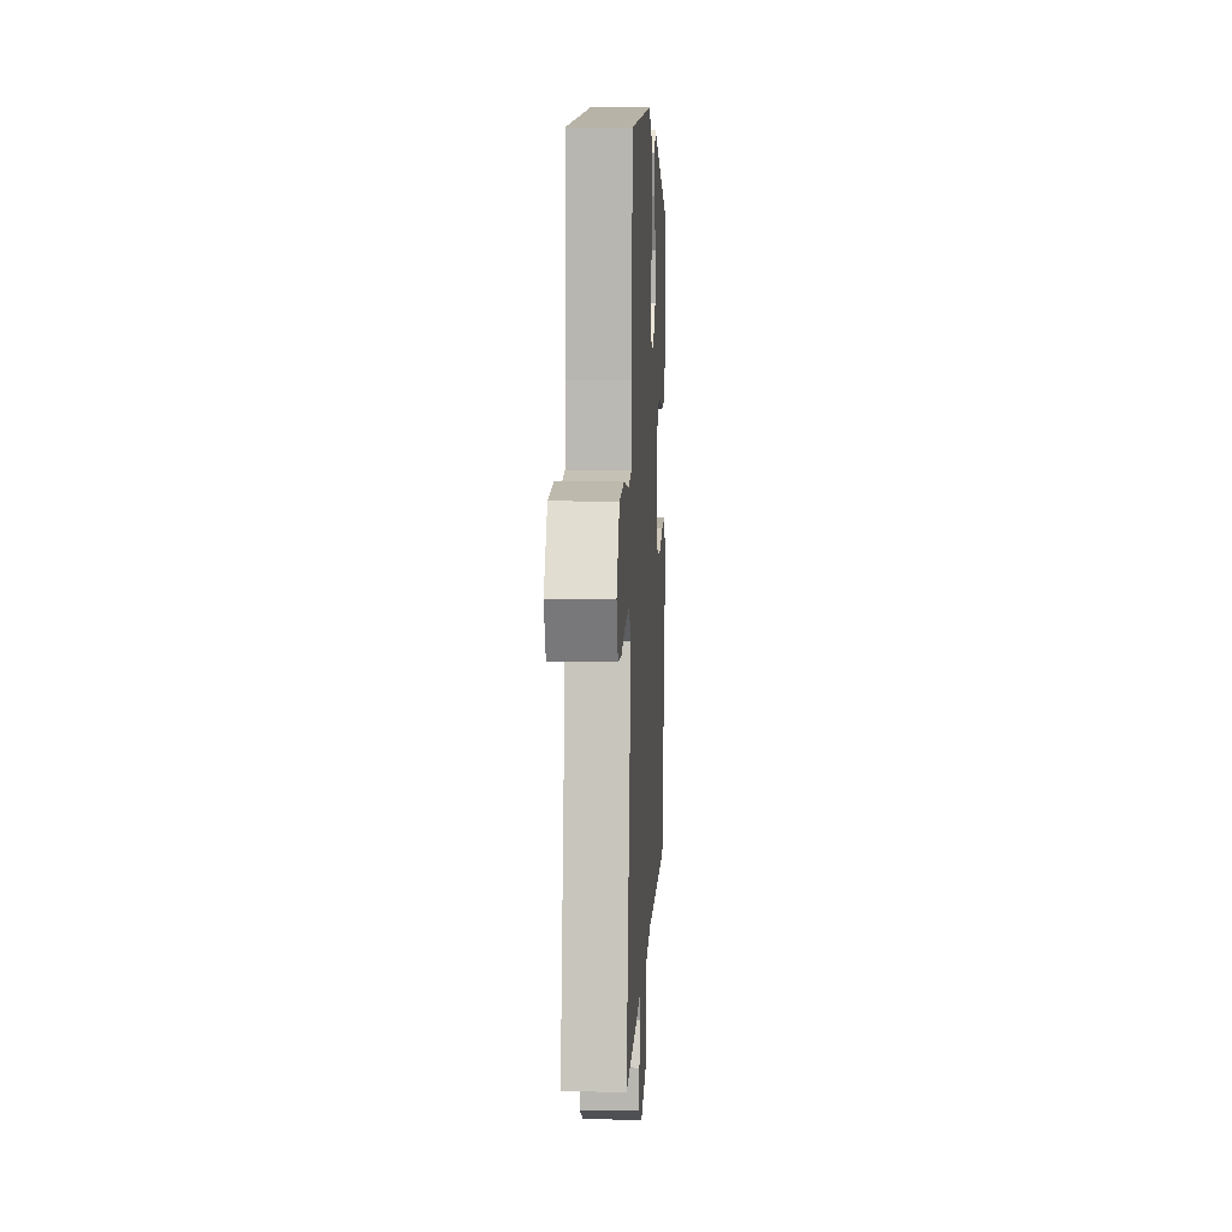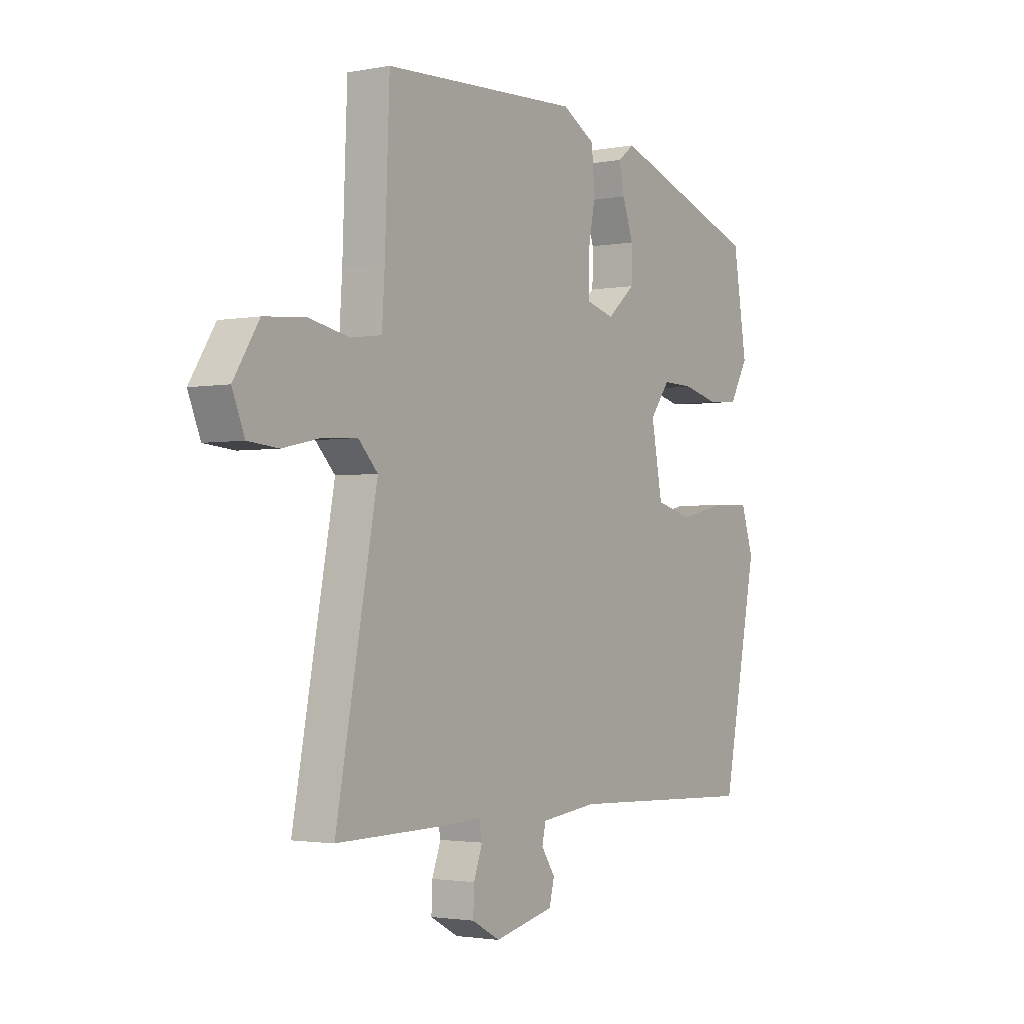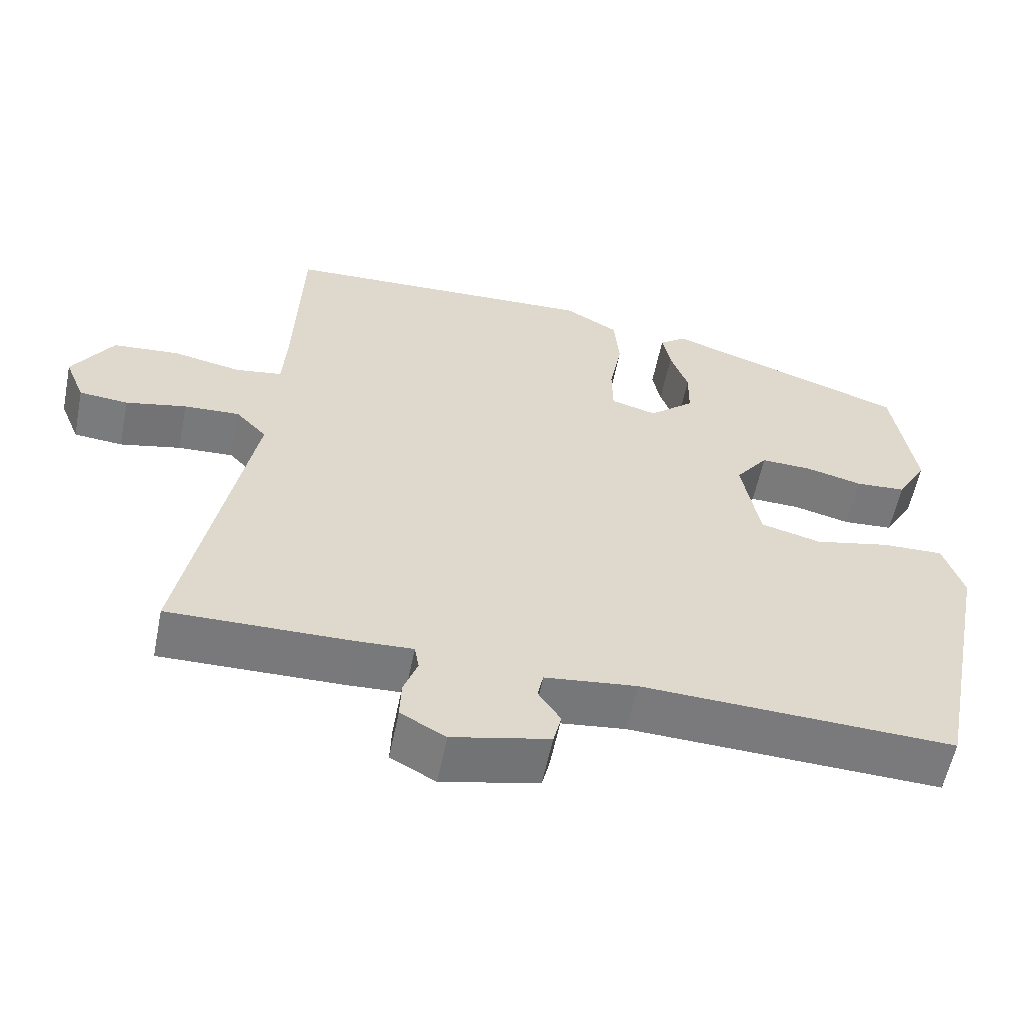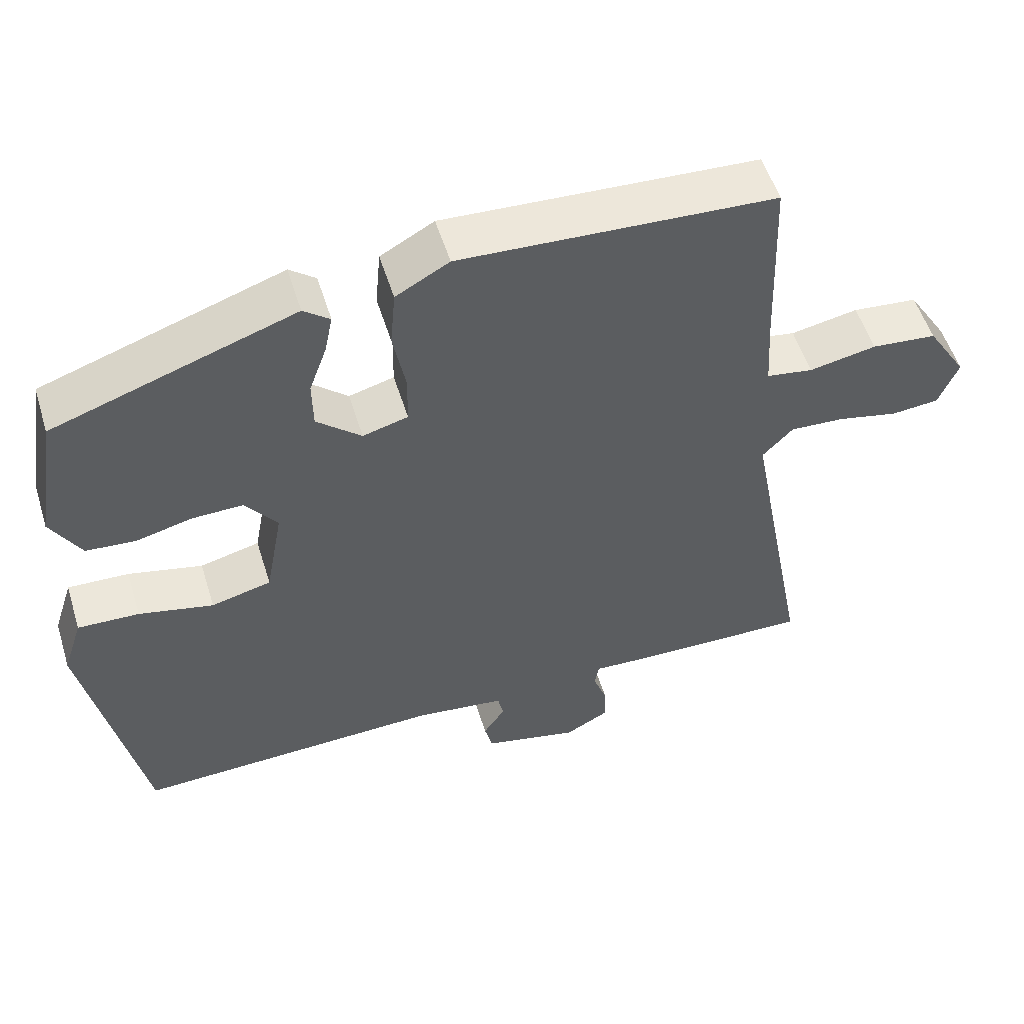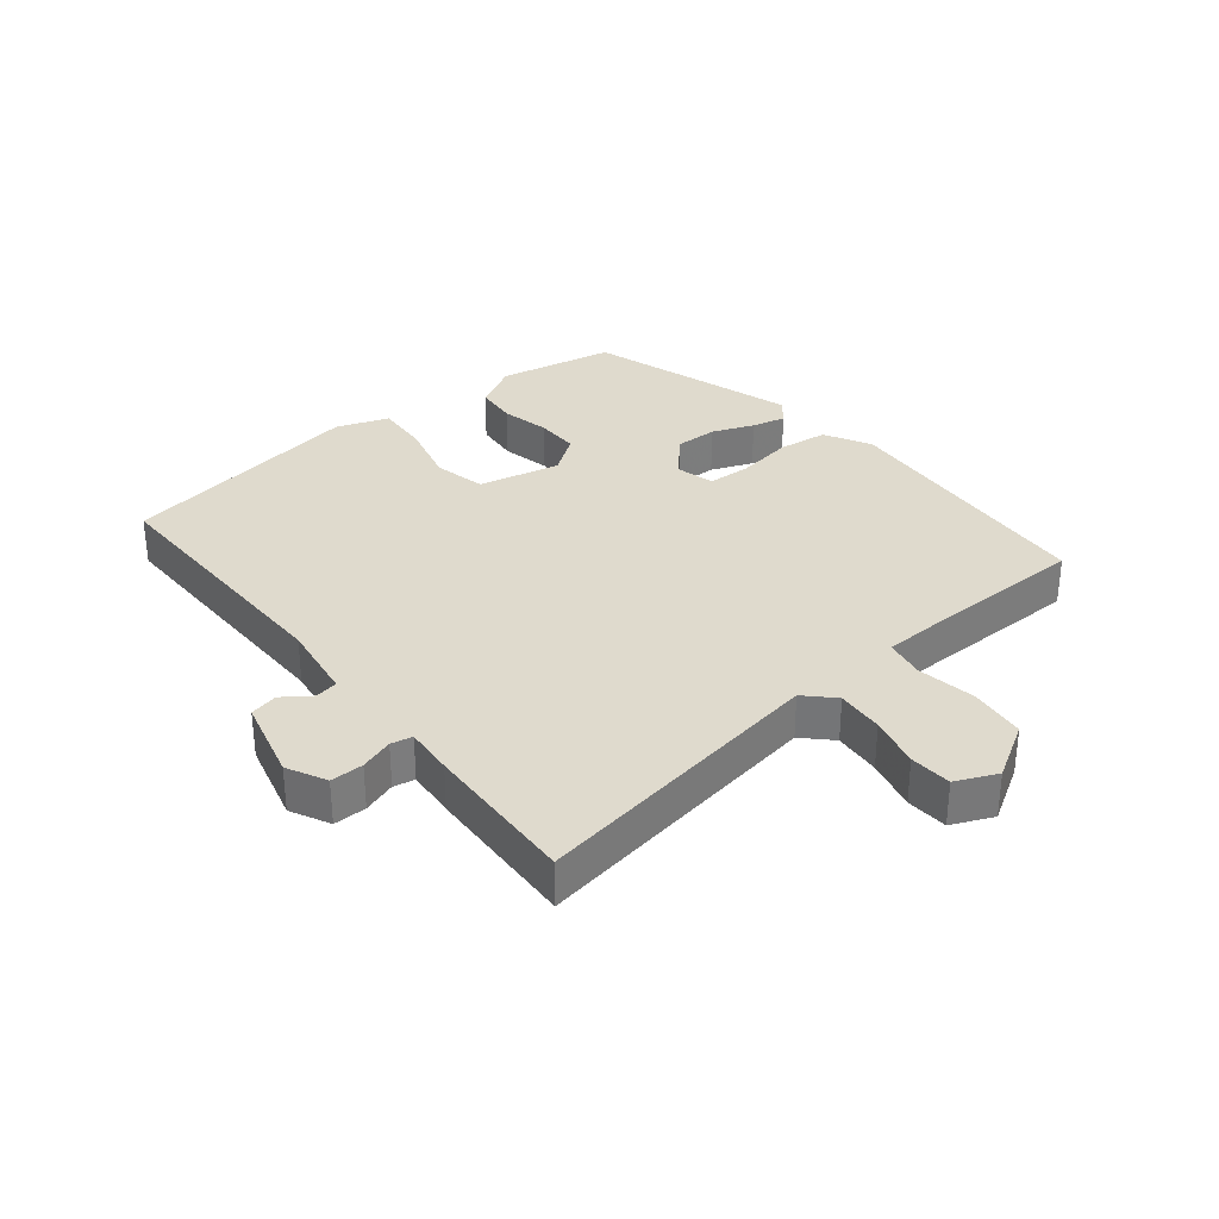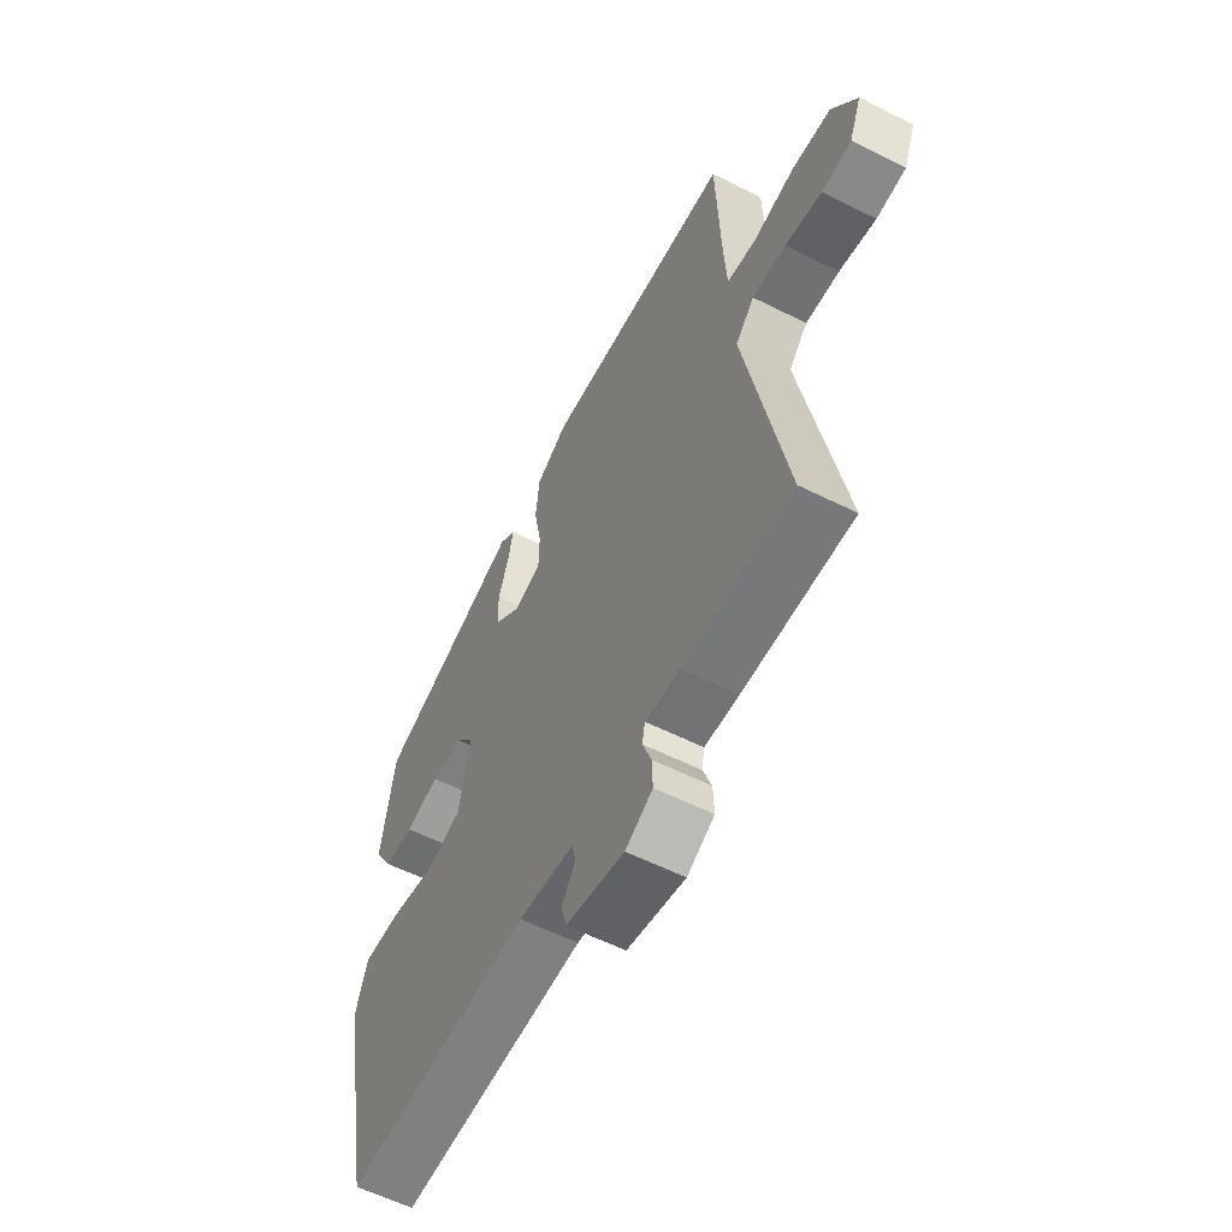
<metadata>
{"format":"obj","ext":"obj","renderer":"f3d","projection":"perspective","resolution":1024,"background":"white","views":[{"elev":9.9,"azim":-87.0,"up":"+Z"},{"elev":-2.2,"azim":-56.3,"up":"+Z"},{"elev":-58.0,"azim":-11.4,"up":"+Z"},{"elev":53.7,"azim":162.9,"up":"+Z"},{"elev":32.7,"azim":-127.4,"up":"+Y"},{"elev":-58.2,"azim":-117.4,"up":"+Z"}]}
</metadata>
<code>
v 0.46 0.07 -0.516
v 0.038 0.07 -0.5
v -0.086 0.07 -0.515
v -0.094 0.07 -0.551
v -0.064 0.07 -0.596
v -0.075 0.07 -0.64
v -0.206 0.07 -0.67
v -0.267 0.07 -0.637
v -0.265 0.07 -0.585
v -0.246 0.07 -0.533
v -0.252 0.07 -0.499
v -0.329 0.07 -0.503
v -0.574 0.07 -0.507
v -0.485 0.07 -0.038
v -0.527 0.07 0.006
v -0.602 0.07 0.002
v -0.684 0.07 -0.016
v -0.75 0.07 -0.01
v -0.777 0.07 0.056
v -0.722 0.07 0.143
v -0.633 0.07 0.151
v -0.541 0.07 0.133
v -0.477 0.07 0.143
v -0.471 0.07 0.237
v -0.461 0.07 0.499
v -0.031 0.07 0.52
v 0.042 0.07 0.479
v 0.049 0.07 0.399
v 0.032 0.07 0.31
v 0.033 0.07 0.241
v 0.095 0.07 0.224
v 0.156 0.07 0.277
v 0.157 0.07 0.344
v 0.133 0.07 0.411
v 0.122 0.07 0.465
v 0.158 0.07 0.493
v 0.488 0.07 0.38
v 0.518 0.07 0.194
v 0.477 0.07 0.123
v 0.409 0.07 0.118
v 0.332 0.07 0.137
v 0.263 0.07 0.139
v 0.219 0.07 0.081
v 0.243 0.07 -0.049
v 0.325 0.07 -0.07
v 0.427 0.07 -0.047
v 0.511 0.07 -0.044
v 0.538 0.07 -0.127
v 0.46 0 -0.516
v 0.038 0 -0.5
v -0.086 0 -0.515
v -0.094 0 -0.551
v -0.064 0 -0.596
v -0.075 0 -0.64
v -0.206 0 -0.67
v -0.267 0 -0.637
v -0.265 0 -0.585
v -0.246 0 -0.533
v -0.252 0 -0.499
v -0.329 0 -0.503
v -0.574 0 -0.507
v -0.485 0 -0.038
v -0.527 0 0.006
v -0.602 0 0.002
v -0.684 0 -0.016
v -0.75 0 -0.01
v -0.777 0 0.056
v -0.722 0 0.143
v -0.633 0 0.151
v -0.541 0 0.133
v -0.477 0 0.143
v -0.471 0 0.237
v -0.461 0 0.499
v -0.031 0 0.52
v 0.042 0 0.479
v 0.049 0 0.399
v 0.032 0 0.31
v 0.033 0 0.241
v 0.095 0 0.224
v 0.156 0 0.277
v 0.157 0 0.344
v 0.133 0 0.411
v 0.122 0 0.465
v 0.158 0 0.493
v 0.488 0 0.38
v 0.518 0 0.194
v 0.477 0 0.123
v 0.409 0 0.118
v 0.332 0 0.137
v 0.263 0 0.139
v 0.219 0 0.081
v 0.243 0 -0.049
v 0.325 0 -0.07
v 0.427 0 -0.047
v 0.511 0 -0.044
v 0.538 0 -0.127
f 48 1 2
f 47 48 2
f 46 47 2
f 45 46 2
f 44 45 2 3
f 43 44 3
f 39 40 41
f 38 39 41
f 37 38 41
f 36 37 41
f 35 36 41
f 34 35 41
f 33 34 41
f 32 33 41 42
f 31 32 42 43
f 27 28 29
f 26 27 29
f 25 26 29
f 24 25 29
f 23 24 29 30
f 20 21 22
f 19 20 22
f 18 19 22
f 17 18 22
f 16 17 22
f 15 16 22 23
f 30 31 43
f 23 30 43
f 15 23 43
f 14 15 43
f 8 9 10
f 7 8 10
f 6 7 10
f 5 6 10
f 4 5 10
f 3 4 10 11
f 43 3 11
f 13 14 43
f 12 13 43
f 11 12 43
f 50 49 96
f 50 96 95
f 50 95 94
f 50 94 93
f 51 50 93 92
f 51 92 91
f 89 88 87
f 89 87 86
f 89 86 85
f 89 85 84
f 89 84 83
f 89 83 82
f 89 82 81
f 90 89 81 80
f 91 90 80 79
f 77 76 75
f 77 75 74
f 77 74 73
f 77 73 72
f 78 77 72 71
f 70 69 68
f 70 68 67
f 70 67 66
f 70 66 65
f 70 65 64
f 71 70 64 63
f 91 79 78
f 91 78 71
f 91 71 63
f 91 63 62
f 58 57 56
f 58 56 55
f 58 55 54
f 58 54 53
f 58 53 52
f 59 58 52 51
f 59 51 91
f 91 62 61
f 91 61 60
f 91 60 59
f 1 49 50 2
f 2 50 51 3
f 3 51 52 4
f 4 52 53 5
f 5 53 54 6
f 6 54 55 7
f 7 55 56 8
f 8 56 57 9
f 9 57 58 10
f 10 58 59 11
f 11 59 60 12
f 12 60 61 13
f 13 61 62 14
f 14 62 63 15
f 15 63 64 16
f 16 64 65 17
f 17 65 66 18
f 18 66 67 19
f 19 67 68 20
f 20 68 69 21
f 21 69 70 22
f 22 70 71 23
f 23 71 72 24
f 24 72 73 25
f 25 73 74 26
f 26 74 75 27
f 27 75 76 28
f 28 76 77 29
f 29 77 78 30
f 30 78 79 31
f 31 79 80 32
f 32 80 81 33
f 33 81 82 34
f 34 82 83 35
f 35 83 84 36
f 36 84 85 37
f 37 85 86 38
f 38 86 87 39
f 39 87 88 40
f 40 88 89 41
f 41 89 90 42
f 42 90 91 43
f 43 91 92 44
f 44 92 93 45
f 45 93 94 46
f 46 94 95 47
f 47 95 96 48
f 48 96 49 1

</code>
